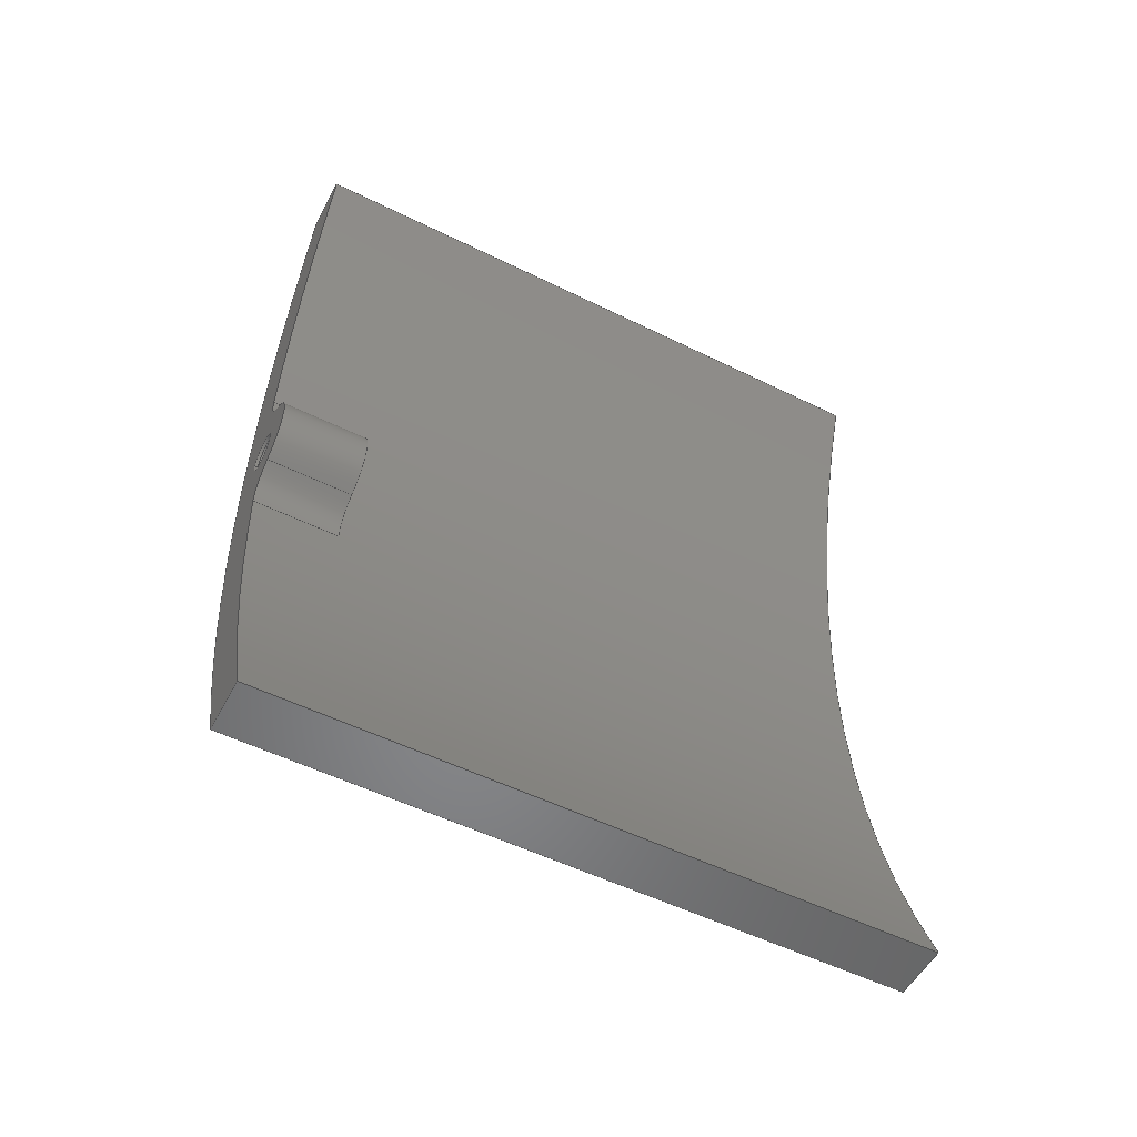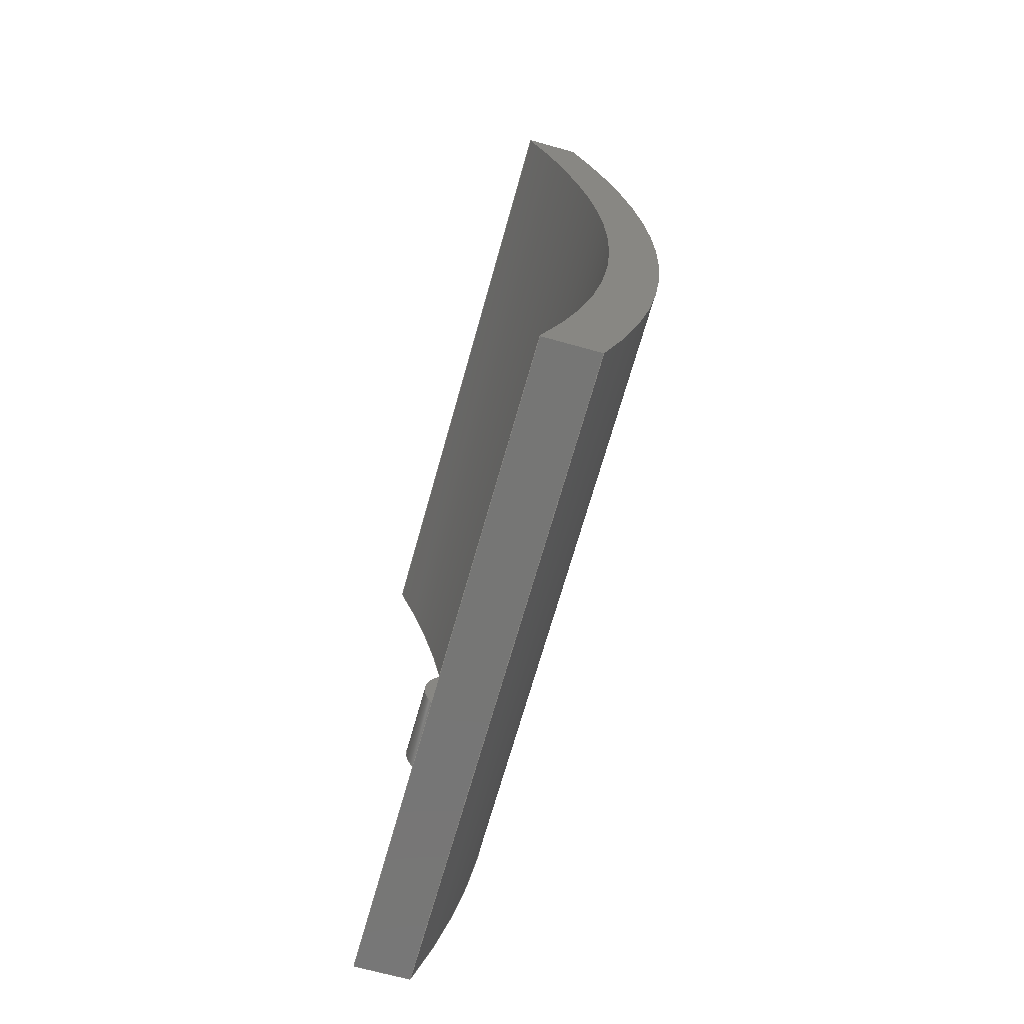
<metadata>
{"format":"step","ext":"stp","renderer":"f3d","projection":"perspective","resolution":1024,"background":"white","views":[{"elev":-53.7,"azim":-117.7,"up":"+Y"},{"elev":-68.3,"azim":-15.6,"up":"+Y"}]}
</metadata>
<code>
ISO-10303-21;
DATA;
#1=MECHANICAL_DESIGN_GEOMETRIC_PRESENTATION_REPRESENTATION('',(#4),#388);
#2=SHAPE_REPRESENTATION_RELATIONSHIP('SRR','None',#395,#3);
#3=ADVANCED_BREP_SHAPE_REPRESENTATION('',(#5),#387);
#4=STYLED_ITEM('',(#405),#5);
#5=MANIFOLD_SOLID_BREP('\X2\041Ainf\X0\_\X2\043C0430043B044B0439\X0\',
#209);
#6=FACE_BOUND('',#41,.T.);
#7=PLANE('',#228);
#8=PLANE('',#243);
#9=PLANE('',#244);
#10=PLANE('',#246);
#11=PLANE('',#249);
#12=PLANE('',#250);
#13=CYLINDRICAL_SURFACE('',#226,1.95);
#14=CYLINDRICAL_SURFACE('',#229,5);
#15=CYLINDRICAL_SURFACE('',#232,139);
#16=CYLINDRICAL_SURFACE('',#237,5);
#17=CYLINDRICAL_SURFACE('',#240,6);
#18=CYLINDRICAL_SURFACE('',#247,145);
#19=FACE_OUTER_BOUND('',#32,.T.);
#20=FACE_OUTER_BOUND('',#33,.T.);
#21=FACE_OUTER_BOUND('',#34,.T.);
#22=FACE_OUTER_BOUND('',#35,.T.);
#23=FACE_OUTER_BOUND('',#36,.T.);
#24=FACE_OUTER_BOUND('',#37,.T.);
#25=FACE_OUTER_BOUND('',#38,.T.);
#26=FACE_OUTER_BOUND('',#39,.T.);
#27=FACE_OUTER_BOUND('',#40,.T.);
#28=FACE_OUTER_BOUND('',#42,.T.);
#29=FACE_OUTER_BOUND('',#43,.T.);
#30=FACE_OUTER_BOUND('',#44,.T.);
#31=FACE_OUTER_BOUND('',#45,.T.);
#32=EDGE_LOOP('',(#137,#138,#139,#140));
#33=EDGE_LOOP('',(#141,#142,#143,#144));
#34=EDGE_LOOP('',(#145));
#35=EDGE_LOOP('',(#146,#147,#148,#149));
#36=EDGE_LOOP('',(#150,#151,#152,#153,#154,#155,#156,#157));
#37=EDGE_LOOP('',(#158,#159,#160,#161));
#38=EDGE_LOOP('',(#162,#163,#164,#165));
#39=EDGE_LOOP('',(#166,#167,#168,#169));
#40=EDGE_LOOP('',(#170,#171,#172,#173,#174,#175,#176,#177));
#41=EDGE_LOOP('',(#178));
#42=EDGE_LOOP('',(#179,#180,#181,#182));
#43=EDGE_LOOP('',(#183,#184,#185,#186));
#44=EDGE_LOOP('',(#187,#188,#189,#190));
#45=EDGE_LOOP('',(#191,#192,#193,#194));
#46=LINE('',#328,#60);
#47=LINE('',#332,#61);
#48=LINE('',#340,#62);
#49=LINE('',#343,#63);
#50=LINE('',#348,#64);
#51=LINE('',#352,#65);
#52=LINE('',#356,#66);
#53=LINE('',#362,#67);
#54=LINE('',#372,#68);
#55=LINE('',#373,#69);
#56=LINE('',#376,#70);
#57=LINE('',#377,#71);
#58=LINE('',#381,#72);
#59=LINE('',#383,#73);
#60=VECTOR('',#257,2.1);
#61=VECTOR('',#262,1.95);
#62=VECTOR('',#271,10);
#63=VECTOR('',#274,10);
#64=VECTOR('',#279,10);
#65=VECTOR('',#282,10);
#66=VECTOR('',#285,10);
#67=VECTOR('',#292,10);
#68=VECTOR('',#307,10);
#69=VECTOR('',#308,10);
#70=VECTOR('',#311,10);
#71=VECTOR('',#312,10);
#72=VECTOR('',#317,10);
#73=VECTOR('',#320,10);
#74=CIRCLE('',#224,2.25);
#75=CIRCLE('',#225,1.95);
#76=CIRCLE('',#227,1.95);
#77=CIRCLE('',#230,5);
#78=CIRCLE('',#231,5);
#79=CIRCLE('',#233,139);
#80=CIRCLE('',#234,139);
#81=CIRCLE('',#235,139);
#82=CIRCLE('',#236,139);
#83=CIRCLE('',#238,5);
#84=CIRCLE('',#239,5);
#85=CIRCLE('',#241,6);
#86=CIRCLE('',#242,6);
#87=CIRCLE('',#245,145);
#88=CIRCLE('',#248,145);
#89=VERTEX_POINT('',#325);
#90=VERTEX_POINT('',#327);
#91=VERTEX_POINT('',#331);
#92=VERTEX_POINT('',#336);
#93=VERTEX_POINT('',#337);
#94=VERTEX_POINT('',#339);
#95=VERTEX_POINT('',#341);
#96=VERTEX_POINT('',#345);
#97=VERTEX_POINT('',#347);
#98=VERTEX_POINT('',#349);
#99=VERTEX_POINT('',#351);
#100=VERTEX_POINT('',#353);
#101=VERTEX_POINT('',#355);
#102=VERTEX_POINT('',#359);
#103=VERTEX_POINT('',#361);
#104=VERTEX_POINT('',#369);
#105=VERTEX_POINT('',#370);
#106=VERTEX_POINT('',#375);
#107=VERTEX_POINT('',#379);
#108=EDGE_CURVE('',#89,#89,#74,.T.);
#109=EDGE_CURVE('',#89,#90,#46,.T.);
#110=EDGE_CURVE('',#90,#90,#75,.T.);
#111=EDGE_CURVE('',#90,#91,#47,.T.);
#112=EDGE_CURVE('',#91,#91,#76,.T.);
#113=EDGE_CURVE('',#92,#93,#77,.T.);
#114=EDGE_CURVE('',#93,#94,#48,.T.);
#115=EDGE_CURVE('',#94,#95,#78,.T.);
#116=EDGE_CURVE('',#95,#92,#49,.T.);
#117=EDGE_CURVE('',#93,#96,#79,.T.);
#118=EDGE_CURVE('',#97,#96,#50,.T.);
#119=EDGE_CURVE('',#97,#98,#80,.T.);
#120=EDGE_CURVE('',#98,#99,#51,.T.);
#121=EDGE_CURVE('',#100,#99,#81,.T.);
#122=EDGE_CURVE('',#101,#100,#52,.T.);
#123=EDGE_CURVE('',#101,#94,#82,.T.);
#124=EDGE_CURVE('',#96,#102,#83,.T.);
#125=EDGE_CURVE('',#102,#103,#53,.T.);
#126=EDGE_CURVE('',#103,#97,#84,.T.);
#127=EDGE_CURVE('',#103,#95,#85,.T.);
#128=EDGE_CURVE('',#92,#102,#86,.T.);
#129=EDGE_CURVE('',#104,#105,#87,.T.);
#130=EDGE_CURVE('',#98,#104,#54,.T.);
#131=EDGE_CURVE('',#105,#101,#55,.T.);
#132=EDGE_CURVE('',#106,#100,#56,.T.);
#133=EDGE_CURVE('',#105,#106,#57,.T.);
#134=EDGE_CURVE('',#107,#106,#88,.T.);
#135=EDGE_CURVE('',#104,#107,#58,.T.);
#136=EDGE_CURVE('',#99,#107,#59,.T.);
#137=ORIENTED_EDGE('',*,*,#108,.F.);
#138=ORIENTED_EDGE('',*,*,#109,.T.);
#139=ORIENTED_EDGE('',*,*,#110,.F.);
#140=ORIENTED_EDGE('',*,*,#109,.F.);
#141=ORIENTED_EDGE('',*,*,#110,.T.);
#142=ORIENTED_EDGE('',*,*,#111,.T.);
#143=ORIENTED_EDGE('',*,*,#112,.F.);
#144=ORIENTED_EDGE('',*,*,#111,.F.);
#145=ORIENTED_EDGE('',*,*,#112,.T.);
#146=ORIENTED_EDGE('',*,*,#113,.T.);
#147=ORIENTED_EDGE('',*,*,#114,.T.);
#148=ORIENTED_EDGE('',*,*,#115,.T.);
#149=ORIENTED_EDGE('',*,*,#116,.T.);
#150=ORIENTED_EDGE('',*,*,#114,.F.);
#151=ORIENTED_EDGE('',*,*,#117,.T.);
#152=ORIENTED_EDGE('',*,*,#118,.F.);
#153=ORIENTED_EDGE('',*,*,#119,.T.);
#154=ORIENTED_EDGE('',*,*,#120,.T.);
#155=ORIENTED_EDGE('',*,*,#121,.F.);
#156=ORIENTED_EDGE('',*,*,#122,.F.);
#157=ORIENTED_EDGE('',*,*,#123,.T.);
#158=ORIENTED_EDGE('',*,*,#124,.T.);
#159=ORIENTED_EDGE('',*,*,#125,.T.);
#160=ORIENTED_EDGE('',*,*,#126,.T.);
#161=ORIENTED_EDGE('',*,*,#118,.T.);
#162=ORIENTED_EDGE('',*,*,#116,.F.);
#163=ORIENTED_EDGE('',*,*,#127,.F.);
#164=ORIENTED_EDGE('',*,*,#125,.F.);
#165=ORIENTED_EDGE('',*,*,#128,.F.);
#166=ORIENTED_EDGE('',*,*,#117,.F.);
#167=ORIENTED_EDGE('',*,*,#113,.F.);
#168=ORIENTED_EDGE('',*,*,#128,.T.);
#169=ORIENTED_EDGE('',*,*,#124,.F.);
#170=ORIENTED_EDGE('',*,*,#129,.F.);
#171=ORIENTED_EDGE('',*,*,#130,.F.);
#172=ORIENTED_EDGE('',*,*,#119,.F.);
#173=ORIENTED_EDGE('',*,*,#126,.F.);
#174=ORIENTED_EDGE('',*,*,#127,.T.);
#175=ORIENTED_EDGE('',*,*,#115,.F.);
#176=ORIENTED_EDGE('',*,*,#123,.F.);
#177=ORIENTED_EDGE('',*,*,#131,.F.);
#178=ORIENTED_EDGE('',*,*,#108,.T.);
#179=ORIENTED_EDGE('',*,*,#131,.T.);
#180=ORIENTED_EDGE('',*,*,#122,.T.);
#181=ORIENTED_EDGE('',*,*,#132,.F.);
#182=ORIENTED_EDGE('',*,*,#133,.F.);
#183=ORIENTED_EDGE('',*,*,#129,.T.);
#184=ORIENTED_EDGE('',*,*,#133,.T.);
#185=ORIENTED_EDGE('',*,*,#134,.F.);
#186=ORIENTED_EDGE('',*,*,#135,.F.);
#187=ORIENTED_EDGE('',*,*,#130,.T.);
#188=ORIENTED_EDGE('',*,*,#135,.T.);
#189=ORIENTED_EDGE('',*,*,#136,.F.);
#190=ORIENTED_EDGE('',*,*,#120,.F.);
#191=ORIENTED_EDGE('',*,*,#121,.T.);
#192=ORIENTED_EDGE('',*,*,#136,.T.);
#193=ORIENTED_EDGE('',*,*,#134,.T.);
#194=ORIENTED_EDGE('',*,*,#132,.T.);
#195=CONICAL_SURFACE('',#223,2.1,0.7854);
#196=ADVANCED_FACE('',(#19),#195,.F.);
#197=ADVANCED_FACE('',(#20),#13,.F.);
#198=ADVANCED_FACE('',(#21),#7,.T.);
#199=ADVANCED_FACE('',(#22),#14,.F.);
#200=ADVANCED_FACE('',(#23),#15,.F.);
#201=ADVANCED_FACE('',(#24),#16,.F.);
#202=ADVANCED_FACE('',(#25),#17,.T.);
#203=ADVANCED_FACE('',(#26),#8,.F.);
#204=ADVANCED_FACE('',(#27,#6),#9,.F.);
#205=ADVANCED_FACE('',(#28),#10,.T.);
#206=ADVANCED_FACE('',(#29),#18,.T.);
#207=ADVANCED_FACE('',(#30),#11,.T.);
#208=ADVANCED_FACE('',(#31),#12,.T.);
#209=CLOSED_SHELL('',(#196,#197,#198,#199,#200,#201,#202,#203,#204,#205,
#206,#207,#208));
#210=DERIVED_UNIT_ELEMENT(#212,1);
#211=DERIVED_UNIT_ELEMENT(#390,-3);
#212=(
MASS_UNIT()
NAMED_UNIT(*)
SI_UNIT($,.GRAM.)
);
#213=DERIVED_UNIT((#210,#211));
#214=MEASURE_REPRESENTATION_ITEM('density measure',
POSITIVE_RATIO_MEASURE(1),#213);
#215=PROPERTY_DEFINITION_REPRESENTATION(#220,#217);
#216=PROPERTY_DEFINITION_REPRESENTATION(#221,#218);
#217=REPRESENTATION('material name',(#219),#387);
#218=REPRESENTATION('density',(#214),#387);
#219=DESCRIPTIVE_REPRESENTATION_ITEM('\X2\041F043E\X0\ \X2\0443043C4.3e+44B04470430043D0438044E\X0\1',
'\X2\041F043E\X0\ \X2\0443043C4.3e+44B04470430043D0438044E\X0\1');
#220=PROPERTY_DEFINITION('material property','material name',#397);
#221=PROPERTY_DEFINITION('material property','density of part',#397);
#222=AXIS2_PLACEMENT_3D('placement',#323,#251,#252);
#223=AXIS2_PLACEMENT_3D('',#324,#253,#254);
#224=AXIS2_PLACEMENT_3D('',#326,#255,#256);
#225=AXIS2_PLACEMENT_3D('',#329,#258,#259);
#226=AXIS2_PLACEMENT_3D('',#330,#260,#261);
#227=AXIS2_PLACEMENT_3D('',#333,#263,#264);
#228=AXIS2_PLACEMENT_3D('',#334,#265,#266);
#229=AXIS2_PLACEMENT_3D('',#335,#267,#268);
#230=AXIS2_PLACEMENT_3D('',#338,#269,#270);
#231=AXIS2_PLACEMENT_3D('',#342,#272,#273);
#232=AXIS2_PLACEMENT_3D('',#344,#275,#276);
#233=AXIS2_PLACEMENT_3D('',#346,#277,#278);
#234=AXIS2_PLACEMENT_3D('',#350,#280,#281);
#235=AXIS2_PLACEMENT_3D('',#354,#283,#284);
#236=AXIS2_PLACEMENT_3D('',#357,#286,#287);
#237=AXIS2_PLACEMENT_3D('',#358,#288,#289);
#238=AXIS2_PLACEMENT_3D('',#360,#290,#291);
#239=AXIS2_PLACEMENT_3D('',#363,#293,#294);
#240=AXIS2_PLACEMENT_3D('',#364,#295,#296);
#241=AXIS2_PLACEMENT_3D('',#365,#297,#298);
#242=AXIS2_PLACEMENT_3D('',#366,#299,#300);
#243=AXIS2_PLACEMENT_3D('',#367,#301,#302);
#244=AXIS2_PLACEMENT_3D('',#368,#303,#304);
#245=AXIS2_PLACEMENT_3D('',#371,#305,#306);
#246=AXIS2_PLACEMENT_3D('',#374,#309,#310);
#247=AXIS2_PLACEMENT_3D('',#378,#313,#314);
#248=AXIS2_PLACEMENT_3D('',#380,#315,#316);
#249=AXIS2_PLACEMENT_3D('',#382,#318,#319);
#250=AXIS2_PLACEMENT_3D('',#384,#321,#322);
#251=DIRECTION('axis',(0,0,1));
#252=DIRECTION('refdir',(1,0,0));
#253=DIRECTION('center_axis',(0,0,-1));
#254=DIRECTION('ref_axis',(-1,0,0));
#255=DIRECTION('center_axis',(0,0,1));
#256=DIRECTION('ref_axis',(-1,0,0));
#257=DIRECTION('',(-0.7071,8.66e-17,0.7071));
#258=DIRECTION('center_axis',(0,0,-1));
#259=DIRECTION('ref_axis',(-1,0,0));
#260=DIRECTION('center_axis',(0,0,-1));
#261=DIRECTION('ref_axis',(-1,0,0));
#262=DIRECTION('',(0,0,1));
#263=DIRECTION('center_axis',(0,0,-1));
#264=DIRECTION('ref_axis',(-1,0,0));
#265=DIRECTION('center_axis',(0,0,-1));
#266=DIRECTION('ref_axis',(-1,0,0));
#267=DIRECTION('center_axis',(0,0,1));
#268=DIRECTION('ref_axis',(0.8796,-0.4757,0));
#269=DIRECTION('center_axis',(0,0,1));
#270=DIRECTION('ref_axis',(0.8796,-0.4757,0));
#271=DIRECTION('',(0,0,-1));
#272=DIRECTION('center_axis',(0,0,-1));
#273=DIRECTION('ref_axis',(0.8796,-0.4757,0));
#274=DIRECTION('',(0,0,1));
#275=DIRECTION('center_axis',(0,0,1));
#276=DIRECTION('ref_axis',(1,1.225e-16,0));
#277=DIRECTION('center_axis',(0,0,-1));
#278=DIRECTION('ref_axis',(-1,0,0));
#279=DIRECTION('',(0,0,1));
#280=DIRECTION('center_axis',(0,0,-1));
#281=DIRECTION('ref_axis',(-1,0,0));
#282=DIRECTION('',(0,0,1));
#283=DIRECTION('center_axis',(0,0,-1));
#284=DIRECTION('ref_axis',(-1,0,0));
#285=DIRECTION('',(0,0,1));
#286=DIRECTION('center_axis',(0,0,-1));
#287=DIRECTION('ref_axis',(-1,0,0));
#288=DIRECTION('center_axis',(0,0,-1));
#289=DIRECTION('ref_axis',(0.8796,0.4757,0));
#290=DIRECTION('center_axis',(0,0,1));
#291=DIRECTION('ref_axis',(0.8796,0.4757,0));
#292=DIRECTION('',(0,0,-1));
#293=DIRECTION('center_axis',(0,0,-1));
#294=DIRECTION('ref_axis',(0.8796,0.4757,0));
#295=DIRECTION('center_axis',(0,0,1));
#296=DIRECTION('ref_axis',(-1,0,0));
#297=DIRECTION('center_axis',(0,0,-1));
#298=DIRECTION('ref_axis',(-1,0,0));
#299=DIRECTION('center_axis',(0,0,1));
#300=DIRECTION('ref_axis',(-1,0,0));
#301=DIRECTION('center_axis',(0,0,-1));
#302=DIRECTION('ref_axis',(-1,0,0));
#303=DIRECTION('center_axis',(0,0,1));
#304=DIRECTION('ref_axis',(1,0,0));
#305=DIRECTION('center_axis',(0,0,1));
#306=DIRECTION('ref_axis',(1.225e-16,-1,0));
#307=DIRECTION('',(1,0,0));
#308=DIRECTION('',(-1,0,0));
#309=DIRECTION('center_axis',(0,1,0));
#310=DIRECTION('ref_axis',(-1,0,0));
#311=DIRECTION('',(-1,0,0));
#312=DIRECTION('',(0,0,1));
#313=DIRECTION('center_axis',(0,0,1));
#314=DIRECTION('ref_axis',(1.225e-16,-1,0));
#315=DIRECTION('center_axis',(0,0,1));
#316=DIRECTION('ref_axis',(1.225e-16,-1,0));
#317=DIRECTION('',(0,0,1));
#318=DIRECTION('center_axis',(0,-1,0));
#319=DIRECTION('ref_axis',(1,0,0));
#320=DIRECTION('',(1,0,0));
#321=DIRECTION('center_axis',(0,0,1));
#322=DIRECTION('ref_axis',(1,0,0));
#323=CARTESIAN_POINT('',(0,0,0));
#324=CARTESIAN_POINT('Origin',(139,-1.702e-14,6.15));
#325=CARTESIAN_POINT('',(141.2,-1.73e-14,6));
#326=CARTESIAN_POINT('Origin',(139,-1.702e-14,6));
#327=CARTESIAN_POINT('',(140.9,-1.726e-14,6.3));
#328=CARTESIAN_POINT('',(141.1,-1.728e-14,6.15));
#329=CARTESIAN_POINT('Origin',(139,-1.702e-14,6.3));
#330=CARTESIAN_POINT('Origin',(139,-1.702e-14,10));
#331=CARTESIAN_POINT('',(140.9,-1.726e-14,14));
#332=CARTESIAN_POINT('',(140.9,-1.726e-14,10));
#333=CARTESIAN_POINT('Origin',(139,-1.702e-14,14));
#334=CARTESIAN_POINT('Origin',(139,-1.702e-14,14));
#335=CARTESIAN_POINT('Origin',(133.7,9.614,6));
#336=CARTESIAN_POINT('',(136.1,5.244,16));
#337=CARTESIAN_POINT('',(138.6,9.973,16));
#338=CARTESIAN_POINT('Origin',(133.7,9.614,16));
#339=CARTESIAN_POINT('',(138.6,9.973,6));
#340=CARTESIAN_POINT('',(138.6,9.973,6));
#341=CARTESIAN_POINT('',(136.1,5.244,6));
#342=CARTESIAN_POINT('Origin',(133.7,9.614,6));
#343=CARTESIAN_POINT('',(136.1,5.244,6));
#344=CARTESIAN_POINT('Origin',(0,0,6));
#345=CARTESIAN_POINT('',(138.6,-9.973,16));
#346=CARTESIAN_POINT('Origin',(0,0,16));
#347=CARTESIAN_POINT('',(138.6,-9.973,6));
#348=CARTESIAN_POINT('',(138.6,-9.973,6));
#349=CARTESIAN_POINT('',(129.7,-50,6));
#350=CARTESIAN_POINT('Origin',(0,0,6));
#351=CARTESIAN_POINT('',(129.7,-50,81));
#352=CARTESIAN_POINT('',(129.7,-50,6));
#353=CARTESIAN_POINT('',(129.7,50,81));
#354=CARTESIAN_POINT('Origin',(0,0,81));
#355=CARTESIAN_POINT('',(129.7,50,6));
#356=CARTESIAN_POINT('',(129.7,50,6));
#357=CARTESIAN_POINT('Origin',(0,0,6));
#358=CARTESIAN_POINT('Origin',(133.7,-9.614,6));
#359=CARTESIAN_POINT('',(136.1,-5.244,16));
#360=CARTESIAN_POINT('Origin',(133.7,-9.614,16));
#361=CARTESIAN_POINT('',(136.1,-5.244,6));
#362=CARTESIAN_POINT('',(136.1,-5.244,6));
#363=CARTESIAN_POINT('Origin',(133.7,-9.614,6));
#364=CARTESIAN_POINT('Origin',(139,-1.702e-14,6));
#365=CARTESIAN_POINT('Origin',(139,-1.702e-14,6));
#366=CARTESIAN_POINT('Origin',(139,-1.702e-14,16));
#367=CARTESIAN_POINT('Origin',(139,-1.665e-14,16));
#368=CARTESIAN_POINT('Origin',(137.3,0,6));
#369=CARTESIAN_POINT('',(136.1,-50,6));
#370=CARTESIAN_POINT('',(136.1,50,6));
#371=CARTESIAN_POINT('Origin',(0,0,6));
#372=CARTESIAN_POINT('',(95,-50,6));
#373=CARTESIAN_POINT('',(136.1,50,6));
#374=CARTESIAN_POINT('Origin',(136.1,50,6));
#375=CARTESIAN_POINT('',(136.1,50,81));
#376=CARTESIAN_POINT('',(136.1,50,81));
#377=CARTESIAN_POINT('',(136.1,50,6));
#378=CARTESIAN_POINT('Origin',(0,0,6));
#379=CARTESIAN_POINT('',(136.1,-50,81));
#380=CARTESIAN_POINT('Origin',(0,0,81));
#381=CARTESIAN_POINT('',(136.1,-50,6));
#382=CARTESIAN_POINT('Origin',(129.7,-50,6));
#383=CARTESIAN_POINT('',(95,-50,81));
#384=CARTESIAN_POINT('Origin',(137.3,0,81));
#385=UNCERTAINTY_MEASURE_WITH_UNIT(LENGTH_MEASURE(0.01),#389,
'DISTANCE_ACCURACY_VALUE',
'Maximum model space distance between geometric entities at asserted c
onnectivities');
#386=UNCERTAINTY_MEASURE_WITH_UNIT(LENGTH_MEASURE(0.01),#389,
'DISTANCE_ACCURACY_VALUE',
'Maximum model space distance between geometric entities at asserted c
onnectivities');
#387=(
GEOMETRIC_REPRESENTATION_CONTEXT(3)
GLOBAL_UNCERTAINTY_ASSIGNED_CONTEXT((#385))
GLOBAL_UNIT_ASSIGNED_CONTEXT((#389,#391,#392))
REPRESENTATION_CONTEXT('','3D')
);
#388=(
GEOMETRIC_REPRESENTATION_CONTEXT(3)
GLOBAL_UNCERTAINTY_ASSIGNED_CONTEXT((#386))
GLOBAL_UNIT_ASSIGNED_CONTEXT((#389,#391,#392))
REPRESENTATION_CONTEXT('','3D')
);
#389=(
LENGTH_UNIT()
NAMED_UNIT(*)
SI_UNIT(.MILLI.,.METRE.)
);
#390=(
LENGTH_UNIT()
NAMED_UNIT(*)
SI_UNIT(.CENTI.,.METRE.)
);
#391=(
NAMED_UNIT(*)
PLANE_ANGLE_UNIT()
SI_UNIT($,.RADIAN.)
);
#392=(
NAMED_UNIT(*)
SI_UNIT($,.STERADIAN.)
SOLID_ANGLE_UNIT()
);
#393=SHAPE_DEFINITION_REPRESENTATION(#394,#395);
#394=PRODUCT_DEFINITION_SHAPE('',$,#397);
#395=SHAPE_REPRESENTATION('',(#222),#387);
#396=PRODUCT_DEFINITION_CONTEXT('part definition',#401,'design');
#397=PRODUCT_DEFINITION('\X2\041Ainf\X0\ \X2\043C0430043B044B0439\X0\',
'\X2\041Ainf\X0\ \X2\043C0430043B044B0439\X0\',#398,#396);
#398=PRODUCT_DEFINITION_FORMATION('',$,#403);
#399=PRODUCT_RELATED_PRODUCT_CATEGORY('\X2\041Ainf\X0\ \X2\043C0430043B044B0439\X0\',
'\X2\041Ainf\X0\ \X2\043C0430043B044B0439\X0\',(#403));
#400=APPLICATION_PROTOCOL_DEFINITION('international standard',
'automotive_design',2009,#401);
#401=APPLICATION_CONTEXT(
'Core Data for Automotive Mechanical Design Process');
#402=PRODUCT_CONTEXT('part definition',#401,'mechanical');
#403=PRODUCT('\X2\041Ainf\X0\ \X2\043C0430043B044B0439\X0\',
'\X2\041Ainf\X0\ \X2\043C0430043B044B0439\X0\',$,(#402));
#404=PRESENTATION_STYLE_ASSIGNMENT((#406));
#405=PRESENTATION_STYLE_ASSIGNMENT((#407));
#406=SURFACE_STYLE_USAGE(.BOTH.,#412);
#407=SURFACE_STYLE_USAGE(.BOTH.,#413);
#408=SURFACE_STYLE_RENDERING_WITH_PROPERTIES($,#420,(#410));
#409=SURFACE_STYLE_RENDERING_WITH_PROPERTIES($,#421,(#411));
#410=SURFACE_STYLE_TRANSPARENT(0);
#411=SURFACE_STYLE_TRANSPARENT(0);
#412=SURFACE_SIDE_STYLE('',(#414,#408));
#413=SURFACE_SIDE_STYLE('',(#415,#409));
#414=SURFACE_STYLE_FILL_AREA(#416);
#415=SURFACE_STYLE_FILL_AREA(#417);
#416=FILL_AREA_STYLE('',(#418));
#417=FILL_AREA_STYLE('',(#419));
#418=FILL_AREA_STYLE_COLOUR('',#420);
#419=FILL_AREA_STYLE_COLOUR('',#421);
#420=COLOUR_RGB('',0.749,0.749,0.749);
#421=COLOUR_RGB('',0.5412,0.2314,0.2314);
ENDSEC;
END-ISO-10303-21;

</code>
